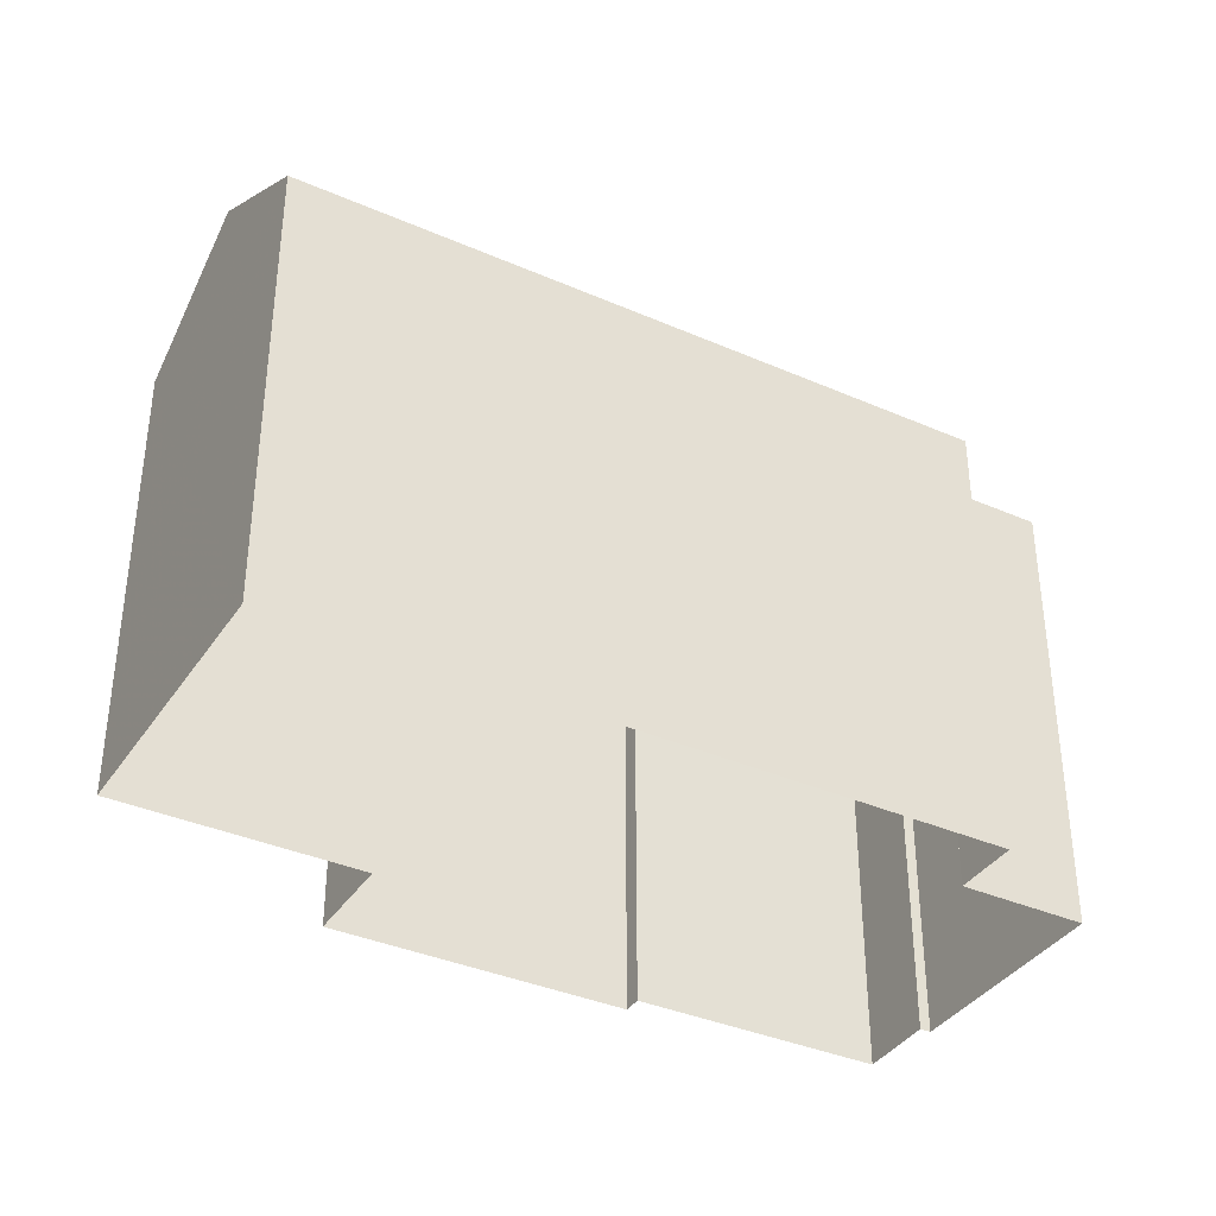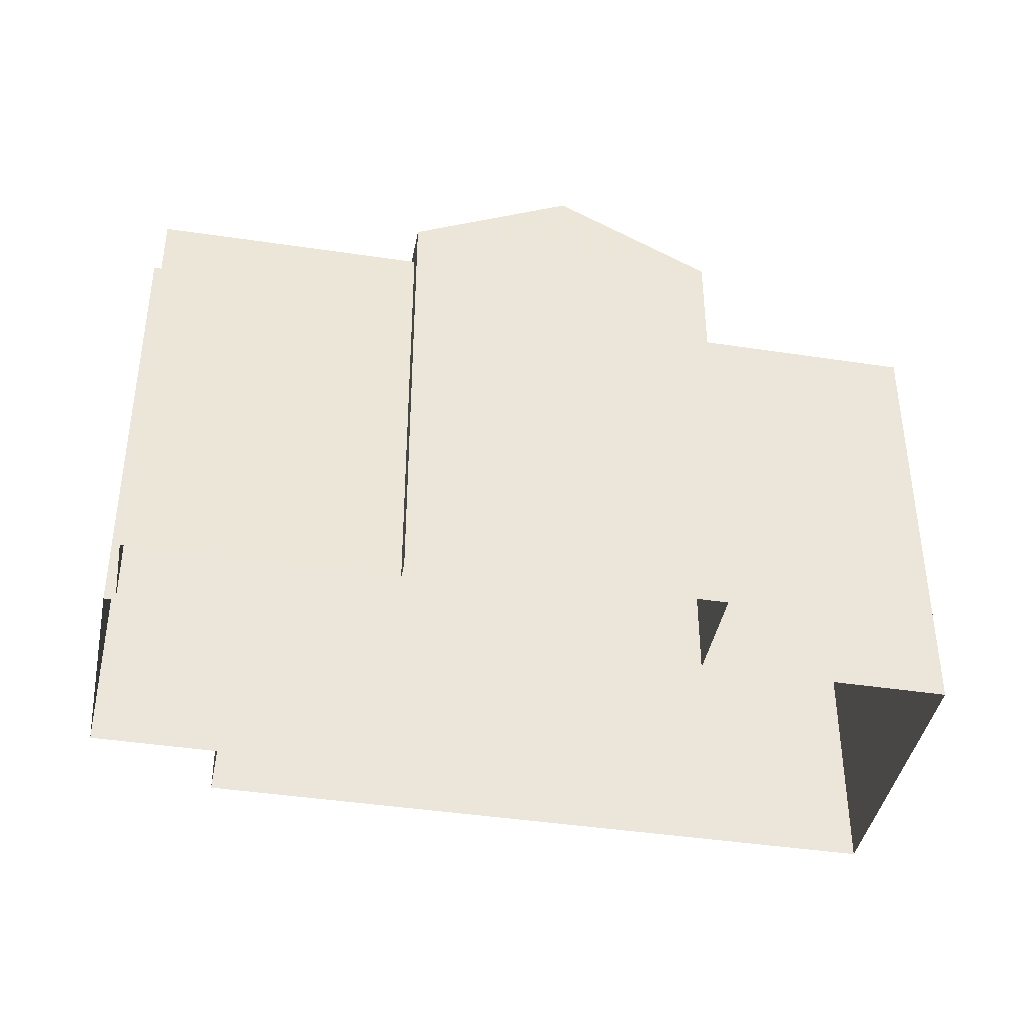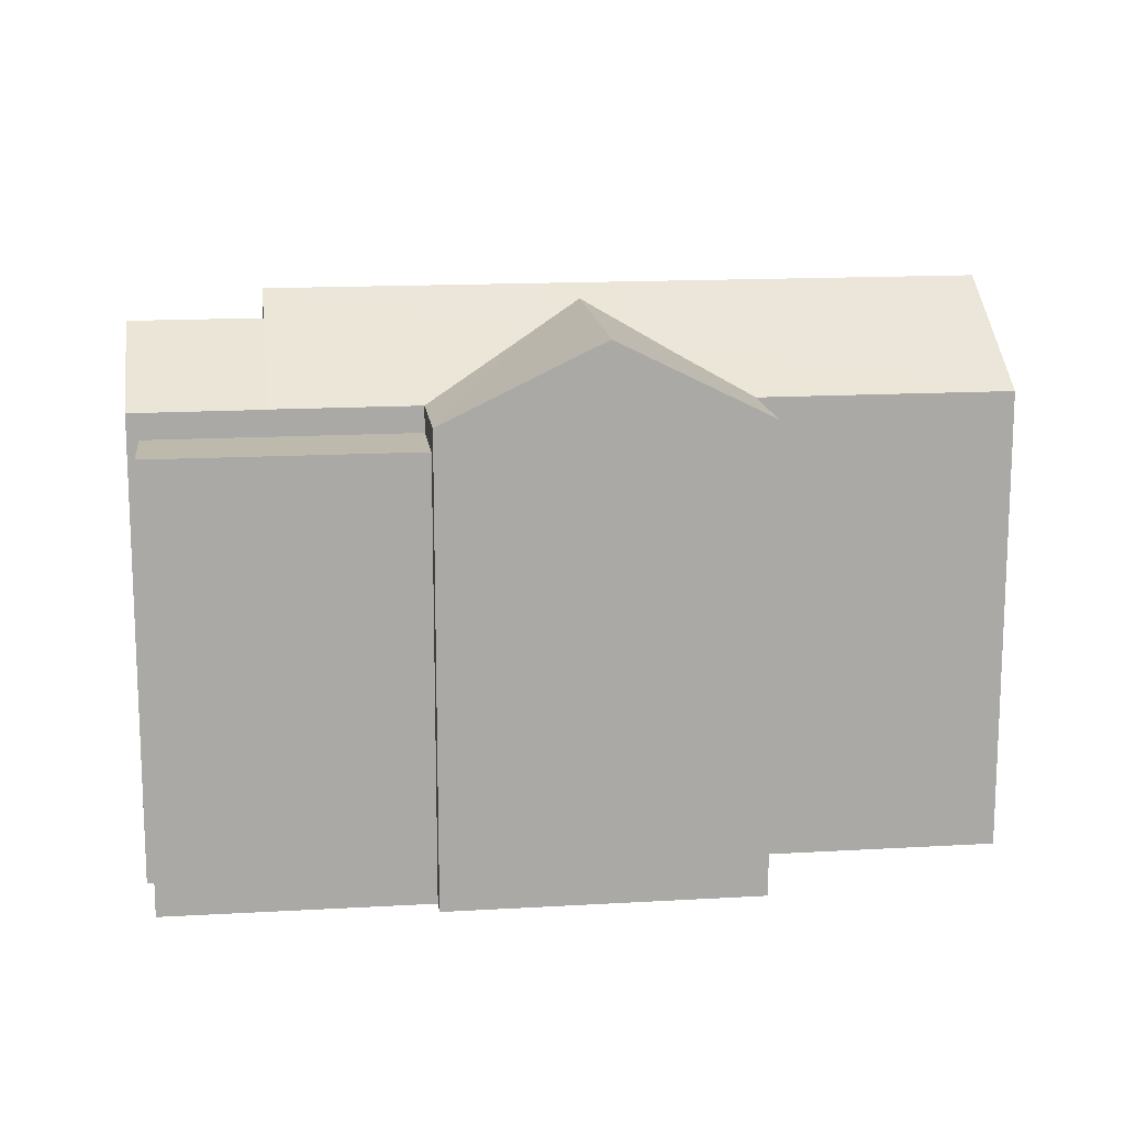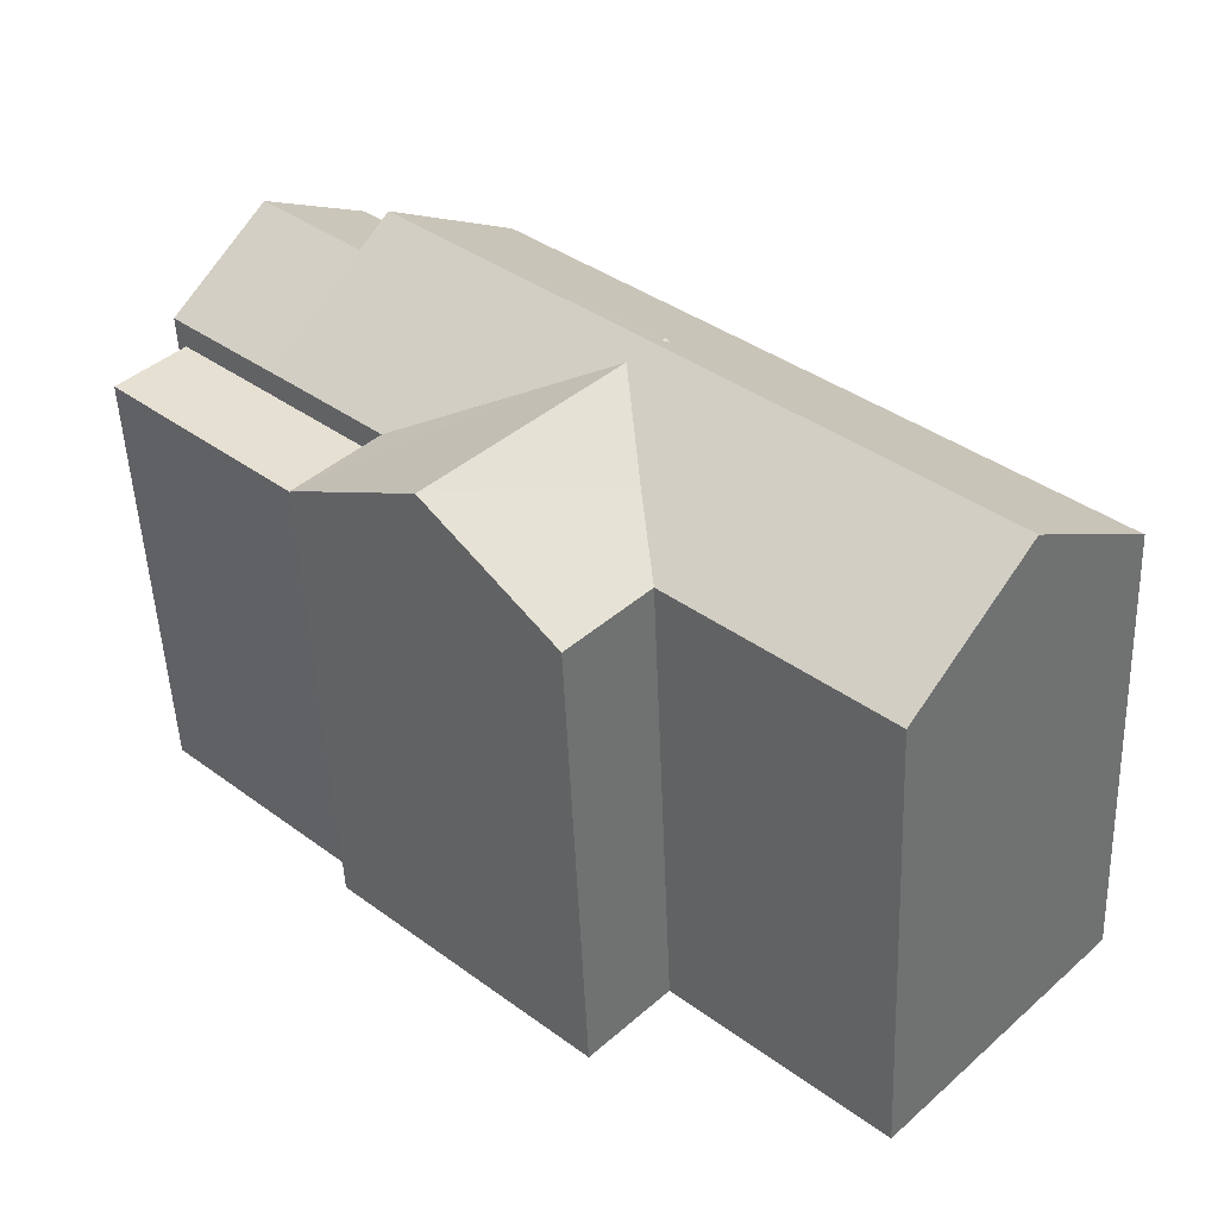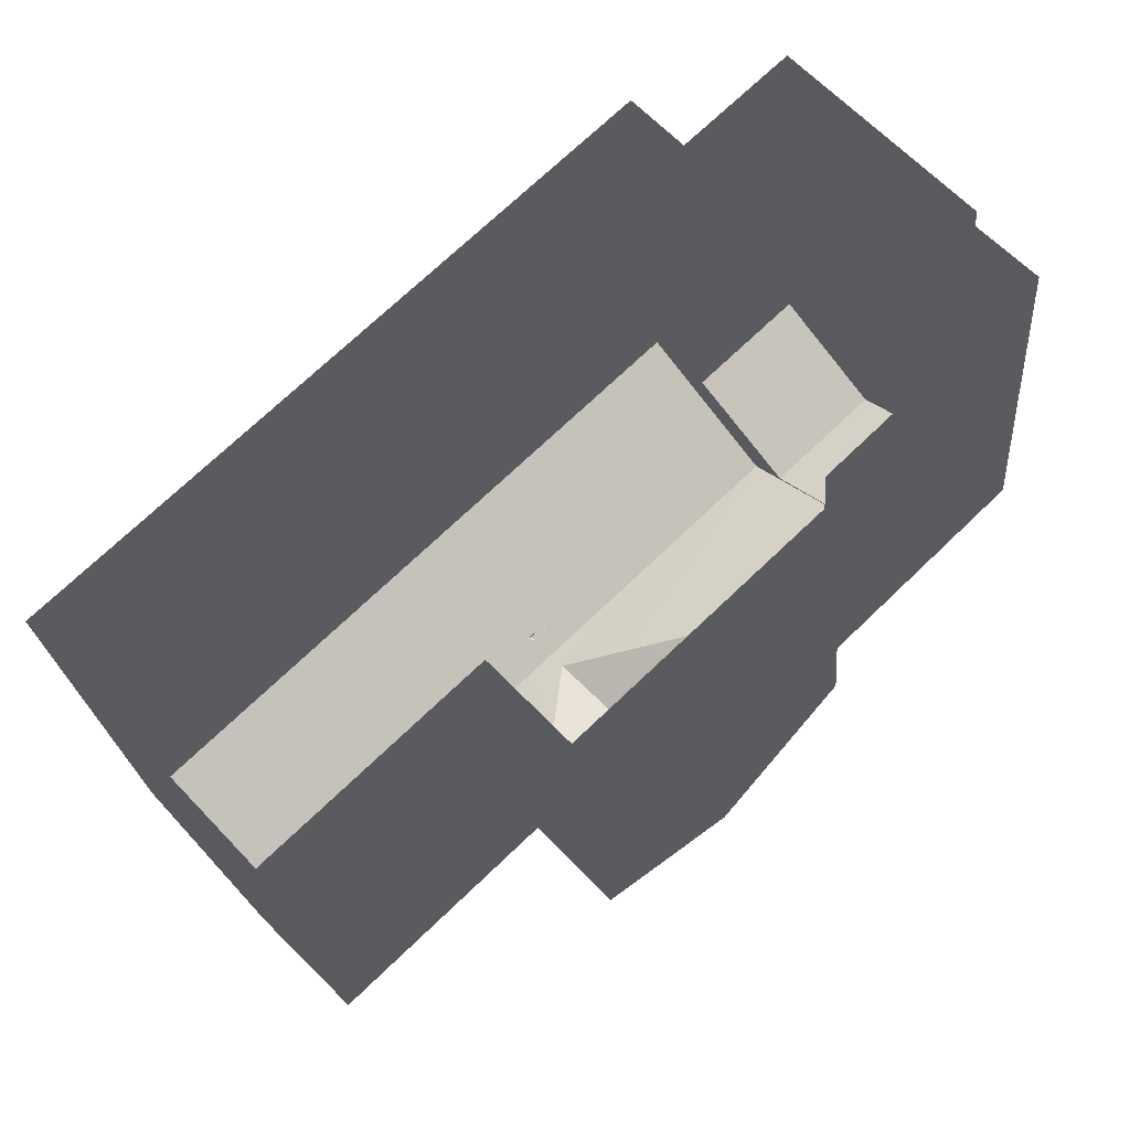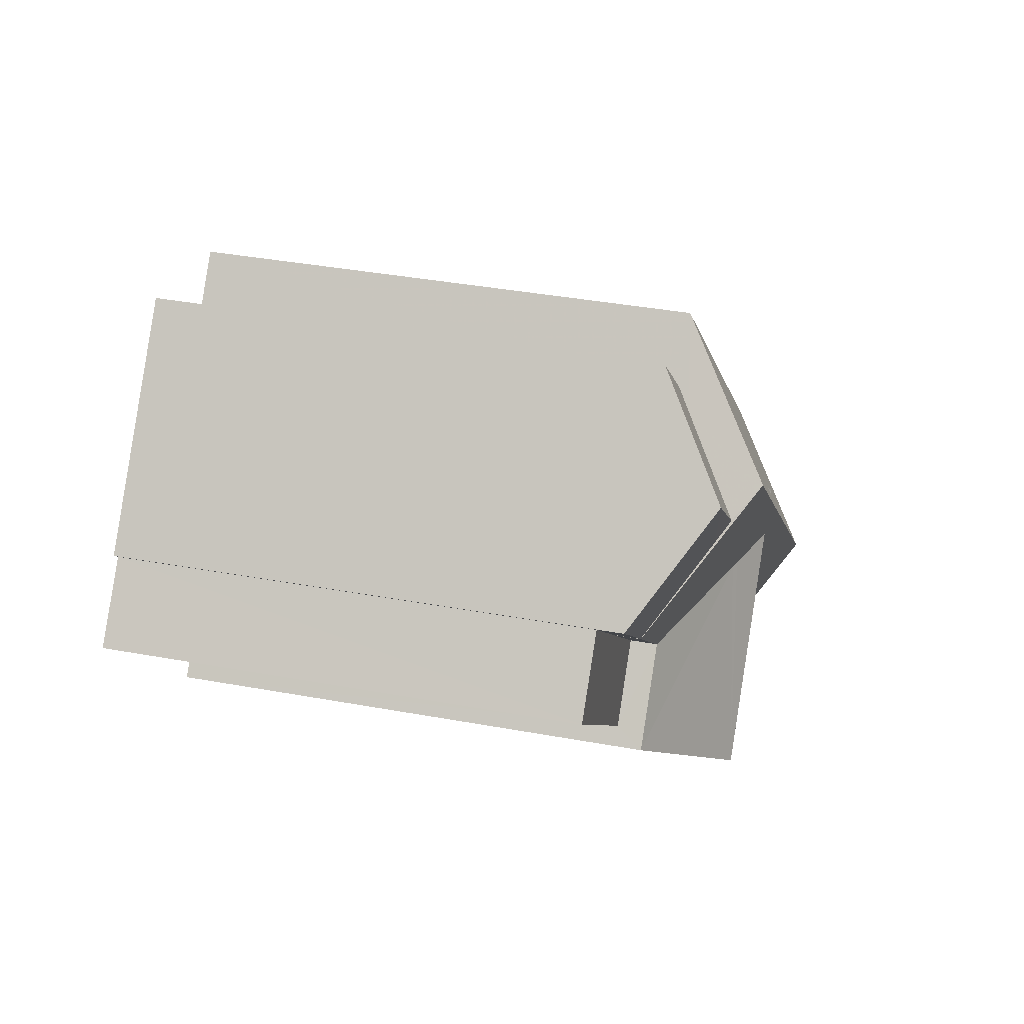
<metadata>
{"format":"obj","ext":"obj","renderer":"f3d","projection":"perspective","resolution":1024,"background":"white","views":[{"elev":-37.3,"azim":107.2,"up":"+Z"},{"elev":-41.0,"azim":-54.1,"up":"+Z"},{"elev":15.0,"azim":-50.7,"up":"+Z"},{"elev":-50.4,"azim":2.3,"up":"+Y"},{"elev":-23.2,"azim":-175.2,"up":"+Y"},{"elev":39.1,"azim":-77.1,"up":"+Y"}]}
</metadata>
<code>
v 1.313e+04 -1.419e+04 15.56
v 1.313e+04 -1.419e+04 15.56
v 1.313e+04 -1.419e+04 15.56
v 1.312e+04 -1.418e+04 15.56
v 1.312e+04 -1.419e+04 15.56
v 1.312e+04 -1.419e+04 15.56
v 1.312e+04 -1.419e+04 15.56
v 1.312e+04 -1.418e+04 15.56
v 1.312e+04 -1.418e+04 15.56
v 1.312e+04 -1.418e+04 15.56
v 1.312e+04 -1.418e+04 15.56
v 1.312e+04 -1.418e+04 15.56
v 1.312e+04 -1.419e+04 21.81
v 1.312e+04 -1.418e+04 21.81
v 1.312e+04 -1.418e+04 21.81
v 1.312e+04 -1.418e+04 21.81
v 1.312e+04 -1.419e+04 21.81
v 1.312e+04 -1.418e+04 21.81
v 1.312e+04 -1.419e+04 22.18
v 1.312e+04 -1.419e+04 23.27
v 1.312e+04 -1.419e+04 22.93
v 1.313e+04 -1.419e+04 23.27
v 1.312e+04 -1.419e+04 22.98
v 1.312e+04 -1.419e+04 22.18
v 1.313e+04 -1.419e+04 22.78
v 1.313e+04 -1.419e+04 22.65
v 1.313e+04 -1.419e+04 22.18
v 1.312e+04 -1.419e+04 22.18
v 1.313e+04 -1.419e+04 23.23
v 1.313e+04 -1.419e+04 23.26
v 1.313e+04 -1.419e+04 23.27
v 1.313e+04 -1.419e+04 23.27
v 1.313e+04 -1.419e+04 23.27
v 1.313e+04 -1.419e+04 23.23
v 1.312e+04 -1.418e+04 22.17
v 1.312e+04 -1.418e+04 22.18
v 1.312e+04 -1.418e+04 22.17
v 1.312e+04 -1.418e+04 22.95
v 1.312e+04 -1.418e+04 23.12
v 1.312e+04 -1.418e+04 23.12
v 1.312e+04 -1.418e+04 22.35
v 1.312e+04 -1.418e+04 22.18
v 1.312e+04 -1.418e+04 22.18
v 1.313e+04 -1.419e+04 22.18
v 1.312e+04 -1.418e+04 23.45
v 1.312e+04 -1.418e+04 23.45
v 1.313e+04 -1.419e+04 23.45
v 1.313e+04 -1.419e+04 23.45
v 1.312e+04 -1.418e+04 22.18
v 1.312e+04 -1.418e+04 23.24
v 1.312e+04 -1.418e+04 22.18
v 1.313e+04 -1.419e+04 23.23
v 1.313e+04 -1.419e+04 22.18
f 1 2 3
f 3 2 4
f 5 2 6
f 5 6 7
f 8 9 10
f 4 2 10
f 9 8 11
f 12 8 5
f 10 2 5
f 8 10 5
f 13 14 15
f 15 14 16
f 13 17 14
f 16 14 18
f 19 20 21
f 20 22 23
f 21 20 23
f 19 21 24
f 25 22 20
f 26 25 20
f 27 20 28
f 27 26 20
f 29 30 31
f 30 32 31
f 33 34 31
f 32 33 31
f 35 36 37
f 37 38 39
f 37 36 38
f 38 40 39
f 41 42 39
f 40 41 39
f 42 41 43
f 26 27 44
f 25 26 44
f 45 23 46
f 47 48 25
f 47 25 44
f 48 22 25
f 23 22 46
f 46 22 48
f 49 24 45
f 45 21 23
f 45 24 21
f 45 50 51
f 51 34 47
f 47 34 48
f 46 50 45
f 34 33 48
f 34 52 29
f 50 52 51
f 52 34 51
f 47 53 51
f 29 52 46
f 33 32 48
f 46 48 32
f 46 52 50
f 30 29 46
f 30 46 32
f 13 12 5
f 13 15 12
f 8 12 15
f 16 8 15
f 24 13 19
f 19 13 7
f 24 17 13
f 7 13 5
f 20 19 28
f 2 28 6
f 2 27 28
f 28 7 6
f 28 19 7
f 29 31 34
f 18 35 16
f 8 16 11
f 11 16 37
f 16 35 37
f 39 42 37
f 37 42 9
f 11 37 9
f 43 9 42
f 43 10 9
f 47 44 53
f 51 43 41
f 51 41 45
f 45 38 49
f 38 36 49
f 40 38 45
f 41 40 45
f 43 51 4
f 10 43 4
f 4 51 53
f 3 4 53
f 44 1 3
f 53 44 3
f 44 2 1
f 44 27 2
f 36 35 49
f 35 14 49
f 35 18 14
f 14 24 49
f 14 17 24

</code>
